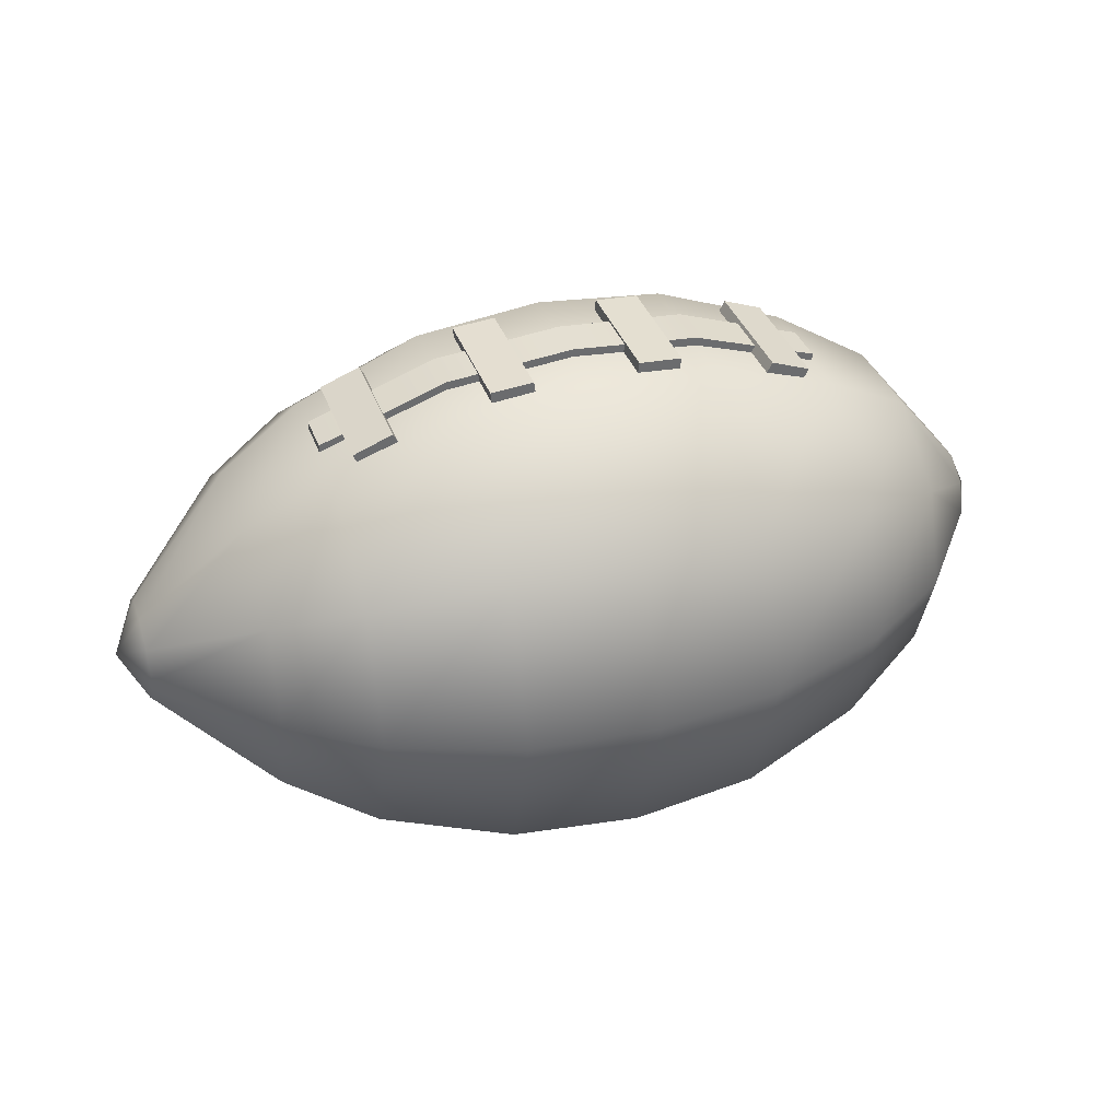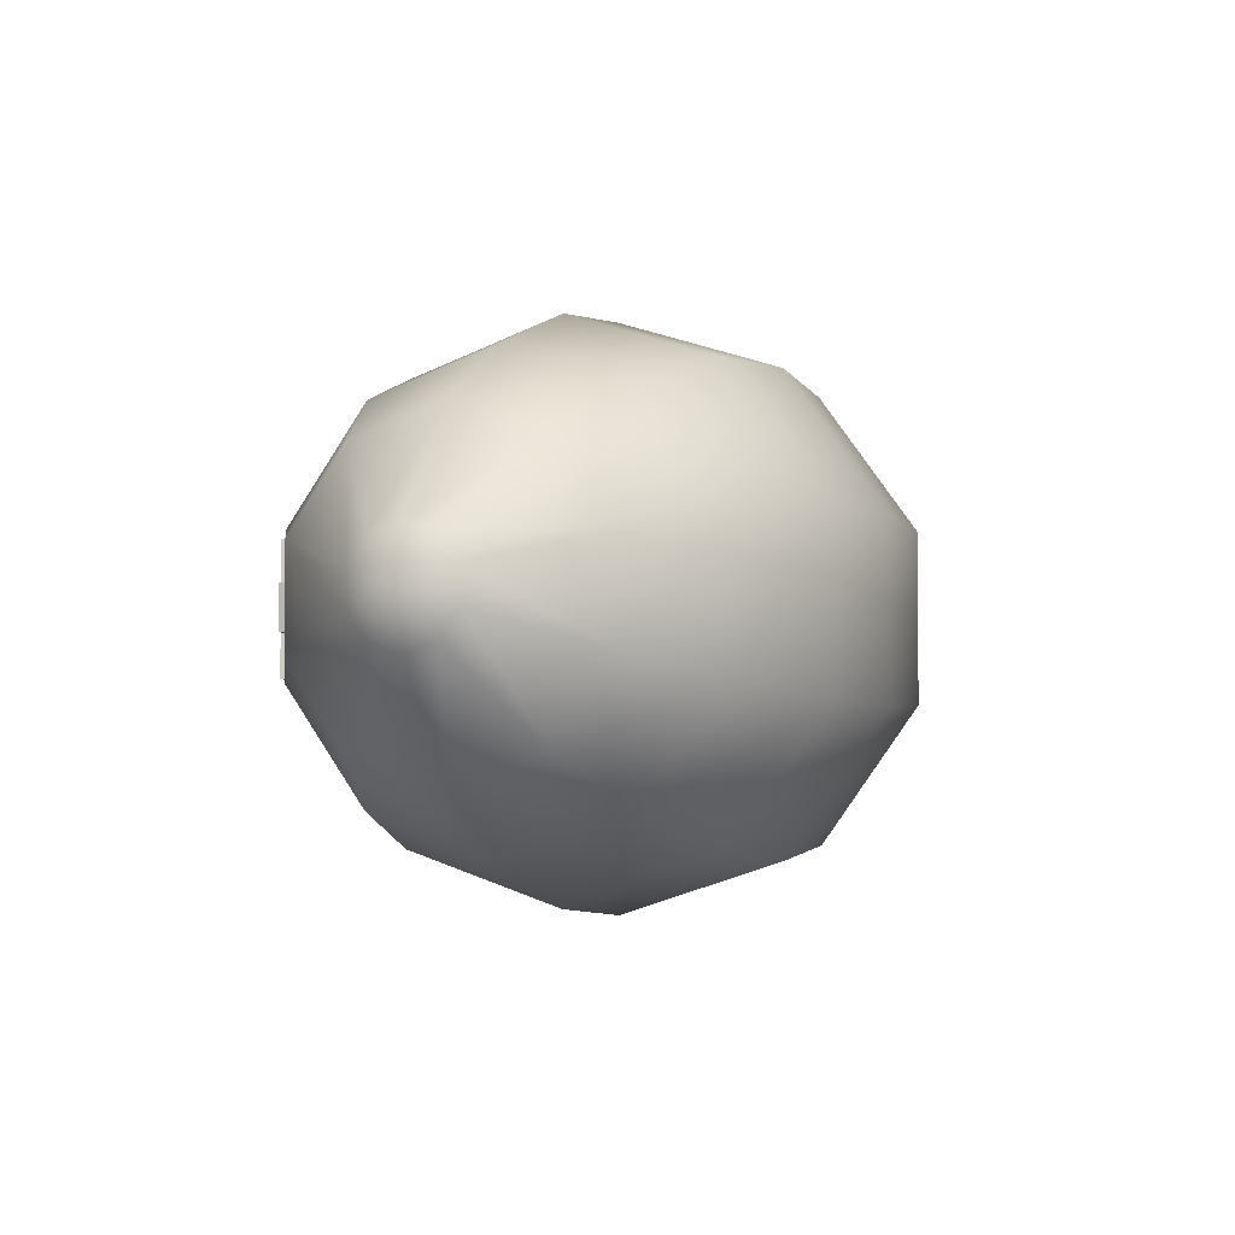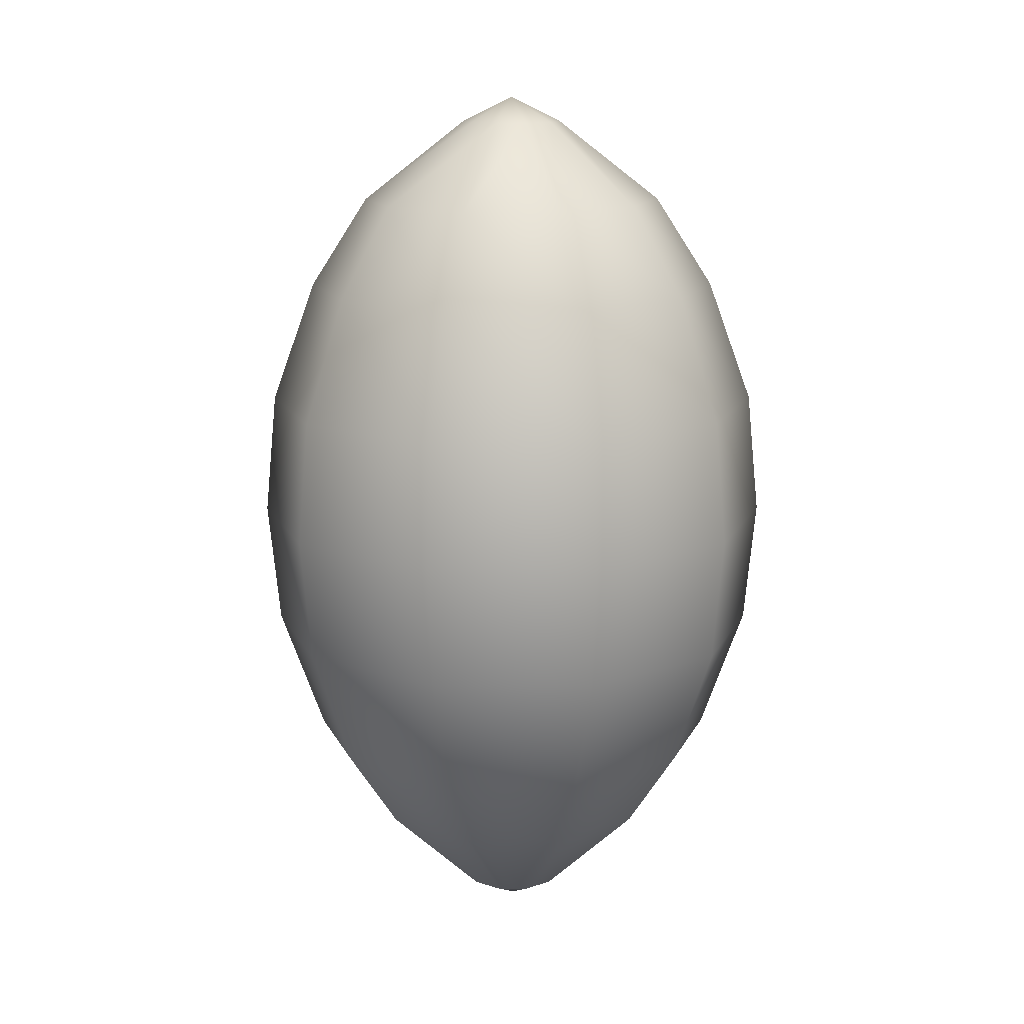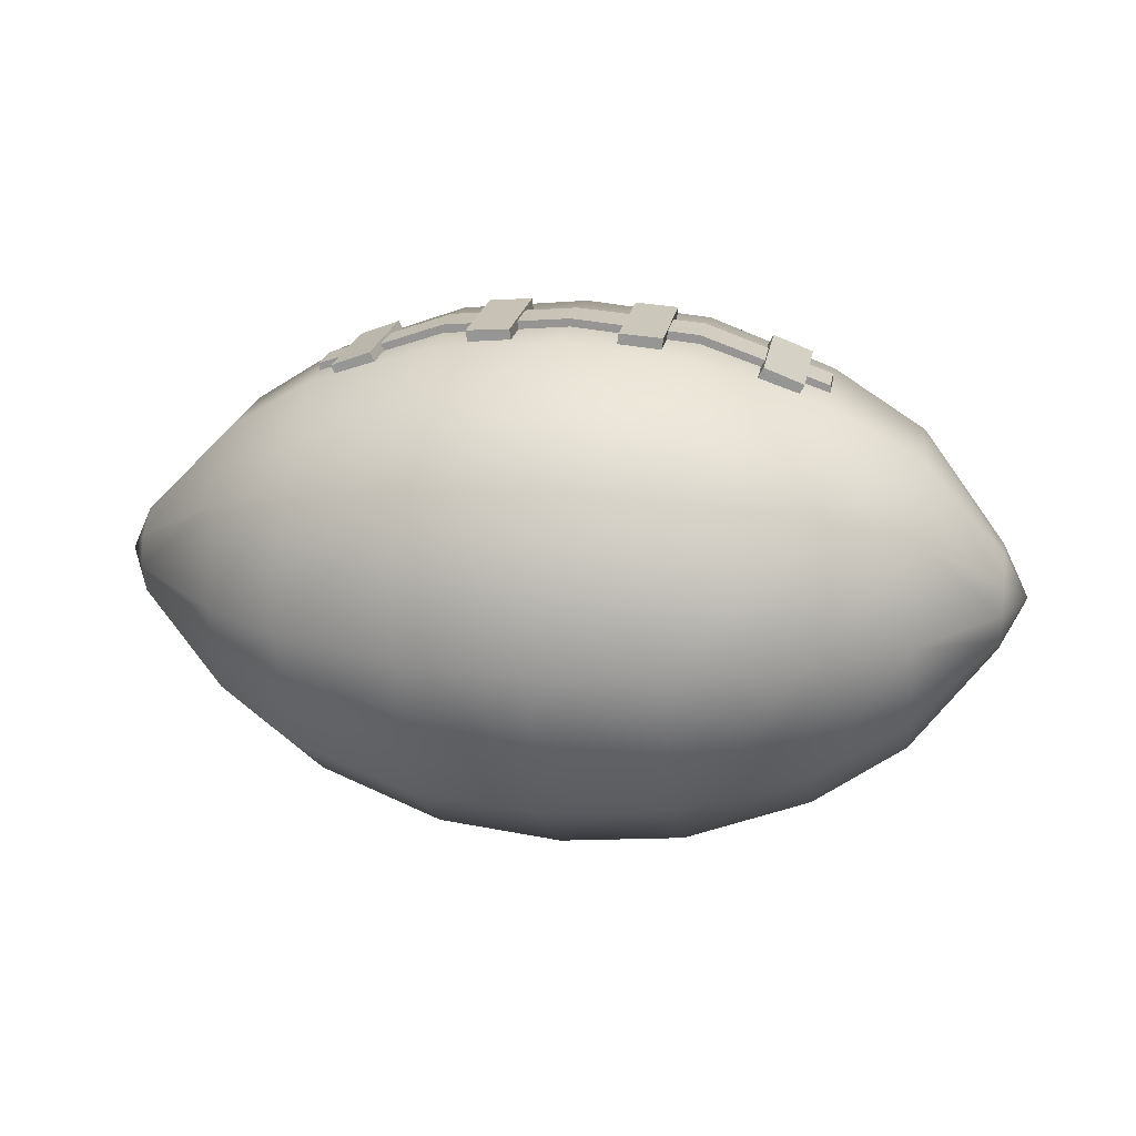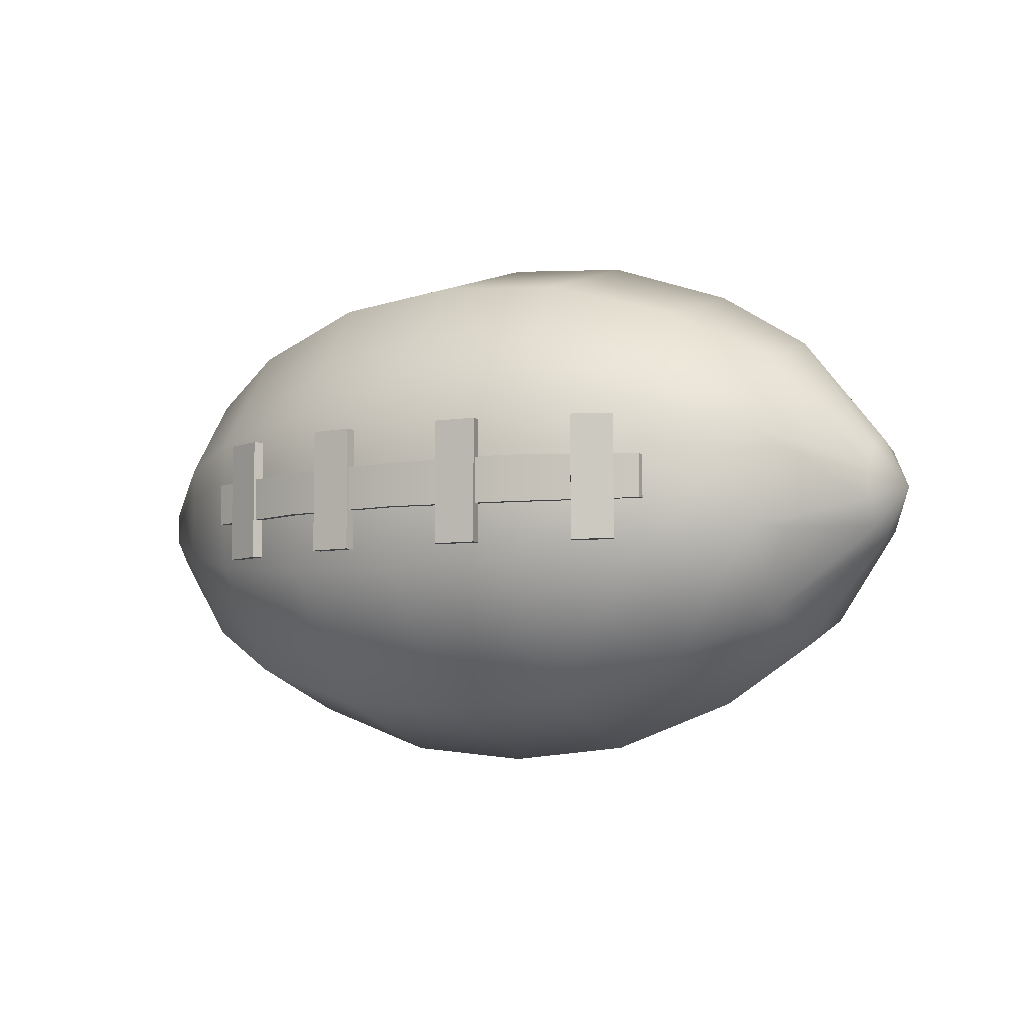
<metadata>
{"format":"obj","ext":"obj","renderer":"f3d","projection":"perspective","resolution":1024,"background":"white","views":[{"elev":37.1,"azim":-18.8,"up":"+Z"},{"elev":-3.4,"azim":113.0,"up":"+Y"},{"elev":-76.2,"azim":90.1,"up":"+Z"},{"elev":20.5,"azim":9.2,"up":"+Z"},{"elev":-6.7,"azim":29.1,"up":"+Y"}]}
</metadata>
<code>
g prop_rugby ball
v -0.4946 0.2453 -0.0342
v -0.4946 0.1998 0.1056
v -0.6473 0.06926 0.008765
v -0.6473 0.08386 -0.03617
v -0.4946 0.1998 -0.174
v -0.6473 0.06926 -0.0811
v -0.4946 0.1998 0.1056
v -0.4946 0.08092 0.192
v -0.6473 0.03104 0.03654
v -0.6473 0.06926 0.008765
v -0.6851 0.007418 -0.03617
v -0.6473 -0.01621 0.03654
v -0.6473 -0.05443 0.008765
v -0.4946 -0.06608 0.192
v -0.4946 -0.185 0.1056
v -0.6473 -0.06903 -0.03617
v -0.6473 -0.05443 -0.0811
v -0.6473 -0.01621 0.03654
v -0.6473 0.03104 0.03654
v -0.4946 0.08092 0.192
v -0.4946 -0.06608 0.192
v -0.6473 -0.06903 -0.03617
v -0.6473 -0.05443 0.008765
v -0.4946 -0.185 0.1056
v -0.4946 -0.2304 -0.0342
v -0.6473 -0.05443 -0.0811
v -0.4946 -0.185 -0.174
v -0.4946 -0.185 -0.174
v -0.4946 -0.06608 -0.2604
v -0.6473 -0.01621 -0.1089
v -0.6473 -0.05443 -0.0811
v -0.6851 0.007418 -0.03617
v -0.6473 0.03104 -0.1089
v -0.6473 0.06926 -0.0811
v -0.4946 0.08092 -0.2604
v -0.4946 0.1998 -0.174
v -0.6473 0.03104 -0.1089
v -0.6473 -0.01621 -0.1089
v -0.4946 -0.06608 -0.2604
v -0.4946 0.08092 -0.2604
v -0.6473 0.08386 -0.03617
v -0.6473 0.06926 0.008765
v -0.6851 0.007418 -0.03617
v -0.6473 0.06926 -0.0811
v 0.6308 0.06926 0.008765
v 0.5082 0.1962 0.1049
v 0.5082 0.2407 -0.03226
v 0.6308 0.08386 -0.03617
v 0.5082 0.1962 -0.1694
v 0.6308 0.06926 -0.0811
v 0.6308 0.03104 0.03654
v 0.5082 0.07951 0.1896
v 0.5082 0.1962 0.1049
v 0.6308 0.06926 0.008765
v 0.6687 0.007417 -0.03617
v 0.6308 -0.01621 0.03654
v 0.6308 -0.05443 0.008765
v 0.5082 -0.06467 0.1896
v 0.5082 -0.1813 0.1049
v 0.6308 -0.06903 -0.03617
v 0.6308 -0.05443 -0.0811
v 0.6308 -0.01621 0.03654
v 0.5082 -0.06467 0.1896
v 0.5082 0.07951 0.1896
v 0.6308 0.03104 0.03654
v 0.5082 -0.1813 0.1049
v 0.6308 -0.05443 0.008765
v 0.6308 -0.06903 -0.03617
v 0.5082 -0.2259 -0.03226
v 0.6308 -0.05443 -0.0811
v 0.5082 -0.1813 -0.1694
v 0.6308 -0.01621 -0.1089
v 0.5082 -0.06467 -0.2541
v 0.5082 -0.1813 -0.1694
v 0.6308 -0.05443 -0.0811
v 0.6687 0.007417 -0.03617
v 0.6308 0.03104 -0.1089
v 0.6308 0.06926 -0.0811
v 0.5082 0.07951 -0.2541
v 0.5082 0.1962 -0.1694
v 0.6308 0.03104 -0.1089
v 0.5082 0.07951 -0.2541
v 0.5082 -0.06467 -0.2541
v 0.6308 -0.01621 -0.1089
v 0.6308 0.08386 -0.03617
v 0.6687 0.007417 -0.03617
v 0.6308 0.06926 0.008765
v 0.6308 0.06926 -0.0811
v 0.5082 0.2407 -0.03226
v 0.5082 0.1962 0.1049
v 0.3725 0.2665 0.1521
v 0.3725 0.3276 -0.03617
v 0.5082 0.1962 -0.1694
v 0.3725 0.2665 -0.2244
v 0.3725 0.1064 0.2684
v 0.3725 0.2665 0.1521
v 0.5082 0.1962 0.1049
v 0.5082 0.07951 0.1896
v 0.3725 -0.09154 0.2684
v 0.5082 -0.06467 0.1896
v 0.3725 -0.2516 0.1521
v 0.5082 -0.1813 0.1049
v 0.3725 -0.3128 -0.03617
v 0.3725 -0.2516 0.1521
v 0.5082 -0.1813 0.1049
v 0.5082 -0.2259 -0.03226
v 0.3725 -0.2516 -0.2244
v 0.5082 -0.1813 -0.1694
v 0.3725 -0.09154 -0.3407
v 0.3725 -0.2516 -0.2244
v 0.5082 -0.1813 -0.1694
v 0.5082 -0.06467 -0.2541
v 0.3725 0.1064 -0.3407
v 0.5082 0.07951 -0.2541
v 0.3725 0.2665 -0.2244
v 0.5082 0.1962 -0.1694
v -0.3715 0.3276 -0.03617
v -0.3715 0.2665 0.1521
v -0.4946 0.1998 0.1056
v -0.4946 0.2453 -0.0342
v -0.3715 0.2665 -0.2244
v -0.4946 0.1998 -0.174
v -0.4946 0.08092 0.192
v -0.4946 0.1998 0.1056
v -0.3715 0.2665 0.1521
v -0.3715 0.1064 0.2684
v -0.4946 -0.06608 0.192
v -0.3715 -0.09154 0.2684
v -0.4946 -0.185 0.1056
v -0.3715 -0.2516 0.1521
v -0.4946 -0.2304 -0.0342
v -0.4946 -0.185 0.1056
v -0.3715 -0.2516 0.1521
v -0.3715 -0.3128 -0.03617
v -0.4946 -0.185 -0.174
v -0.3715 -0.2516 -0.2244
v -0.4946 -0.06608 -0.2604
v -0.4946 -0.185 -0.174
v -0.3715 -0.2516 -0.2244
v -0.3715 -0.09154 -0.3407
v -0.4946 0.08092 -0.2604
v -0.3715 0.1064 -0.3407
v -0.4946 0.1998 -0.174
v -0.3715 0.2665 -0.2244
v -0.3715 0.1064 0.2684
v -0.3715 0.2665 0.1521
v -0.1855 0.3208 0.1915
v -0.1855 0.1271 0.3323
v -0.3715 -0.09154 0.2684
v 0.0005003 0.3354 0.2021
v -0.1855 -0.1123 0.3323
v -0.3715 -0.2516 0.1521
v -0.1855 -0.306 0.1915
v 0.0005003 0.1327 0.3494
v 0.0005003 -0.1179 0.3494
v 0.0005002 -0.3206 0.2021
v 0.1865 -0.306 0.1915
v 0.1865 0.1271 0.3323
v 0.1865 0.3208 0.1915
v 0.3725 0.2665 0.1521
v 0.3725 0.1064 0.2684
v 0.1865 -0.1123 0.3323
v 0.3725 -0.09154 0.2684
v 0.3725 -0.2516 0.1521
v -0.3715 -0.3128 -0.03617
v -0.3715 -0.2516 0.1521
v -0.1855 -0.306 0.1915
v -0.1855 -0.38 -0.03617
v -0.3715 -0.2516 -0.2244
v -0.1855 -0.306 -0.2639
v 0.0005002 -0.3206 0.2021
v 0.0005001 -0.398 -0.03617
v 0.0005001 -0.3206 -0.2745
v 0.1865 -0.306 -0.2639
v 0.1865 -0.38 -0.03617
v 0.1865 -0.306 0.1915
v 0.3725 -0.2516 0.1521
v 0.3725 -0.3128 -0.03617
v 0.3725 -0.2516 -0.2244
v -0.3715 -0.09154 -0.3407
v -0.3715 -0.2516 -0.2244
v -0.1855 -0.306 -0.2639
v -0.1855 -0.1123 -0.4046
v -0.3715 0.1064 -0.3407
v 0.0005001 -0.3206 -0.2745
v -0.1855 0.1271 -0.4046
v -0.3715 0.2665 -0.2244
v -0.1855 0.3208 -0.2639
v 0.0005001 -0.1179 -0.4217
v 0.0005002 0.1327 -0.4217
v 0.0005003 0.3354 -0.2745
v 0.1865 0.3208 -0.2639
v 0.1865 -0.1123 -0.4046
v 0.1865 -0.306 -0.2639
v 0.3725 -0.2516 -0.2244
v 0.3725 -0.09154 -0.3407
v 0.1865 0.1271 -0.4046
v 0.3725 0.1064 -0.3407
v 0.3725 0.2665 -0.2244
v -0.3715 0.3276 -0.03617
v -0.3715 0.2665 -0.2244
v -0.1855 0.3208 -0.2639
v -0.1855 0.3948 -0.03617
v -0.3715 0.2665 0.1521
v -0.1855 0.3208 0.1915
v 0.0005003 0.3354 -0.2745
v 0.0005003 0.4128 -0.03617
v 0.0005003 0.3354 0.2021
v 0.1865 0.3208 0.1915
v 0.1865 0.3948 -0.03617
v 0.1865 0.3208 -0.2639
v 0.3725 0.2665 -0.2244
v 0.3725 0.3276 -0.03617
v 0.3725 0.2665 0.1521
v 0.2816 -0.08346 0.3173
v 0.2816 0.09829 0.3173
v 0.3396 0.09829 0.2951
v 0.3396 -0.08346 0.2951
v 0.2703 -0.08346 0.296
v 0.2703 0.09829 0.296
v 0.2816 0.09829 0.3173
v 0.2816 -0.08346 0.3173
v 0.2703 0.09829 0.296
v 0.3283 0.09829 0.2738
v 0.3396 0.09829 0.2951
v 0.2816 0.09829 0.3173
v 0.3283 0.09829 0.2738
v 0.3283 -0.08346 0.2738
v 0.3396 -0.08346 0.2951
v 0.3396 0.09829 0.2951
v 0.3283 -0.08346 0.2738
v 0.2703 -0.08346 0.296
v 0.2816 -0.08346 0.3173
v 0.3396 -0.08346 0.2951
v 0.07783 -0.08346 0.3576
v 0.07783 0.09829 0.3576
v 0.141 0.09829 0.3532
v 0.141 -0.08346 0.3532
v 0.07483 -0.08346 0.3343
v 0.07483 0.09829 0.3343
v 0.07783 0.09829 0.3576
v 0.07783 -0.08346 0.3576
v 0.138 0.09829 0.3299
v 0.141 0.09829 0.3532
v 0.07783 0.09829 0.3576
v 0.07483 0.09829 0.3343
v 0.138 0.09829 0.3299
v 0.138 -0.08346 0.3299
v 0.141 -0.08346 0.3532
v 0.141 0.09829 0.3532
v 0.138 -0.08346 0.3299
v 0.07483 -0.08346 0.3343
v 0.07783 -0.08346 0.3576
v 0.141 -0.08346 0.3532
v -0.338 -0.08346 0.2933
v -0.338 0.09829 0.2933
v -0.28 0.09829 0.3155
v -0.28 -0.08346 0.3155
v -0.28 0.09829 0.3155
v -0.2687 0.09829 0.2942
v -0.2687 -0.08346 0.2942
v -0.28 -0.08346 0.3155
v -0.338 0.09829 0.2933
v -0.3267 0.09829 0.272
v -0.2687 0.09829 0.2942
v -0.28 0.09829 0.3155
v -0.3267 0.09829 0.272
v -0.338 0.09829 0.2933
v -0.338 -0.08346 0.2933
v -0.3267 -0.08346 0.272
v -0.28 -0.08346 0.3155
v -0.2687 -0.08346 0.2942
v -0.3267 -0.08346 0.272
v -0.338 -0.08346 0.2933
v -0.07683 -0.08346 0.3576
v -0.14 -0.08346 0.3532
v -0.14 0.09829 0.3532
v -0.07683 0.09829 0.3576
v -0.07383 -0.08346 0.3343
v -0.07683 -0.08346 0.3576
v -0.07683 0.09829 0.3576
v -0.07383 0.09829 0.3343
v -0.07383 0.09829 0.3343
v -0.07683 0.09829 0.3576
v -0.14 0.09829 0.3532
v -0.137 0.09829 0.3299
v -0.137 0.09829 0.3299
v -0.14 0.09829 0.3532
v -0.14 -0.08346 0.3532
v -0.137 -0.08346 0.3299
v -0.137 -0.08346 0.3299
v -0.14 -0.08346 0.3532
v -0.07683 -0.08346 0.3576
v -0.07383 -0.08346 0.3343
v -0.1855 -0.0246 0.33
v -0.3715 -0.02439 0.2645
v -0.3715 -0.02439 0.2792
v -0.1855 -0.0246 0.3447
v 0.0005003 -0.02481 0.3465
v 0.0005003 -0.02481 0.3612
v 0.1865 -0.02677 0.3451
v 0.1865 -0.02677 0.3294
v 0.3725 -0.02439 0.2792
v 0.3725 -0.02439 0.2645
v -0.3715 0.03892 0.2792
v -0.3715 -0.02439 0.2792
v -0.3715 -0.02439 0.2645
v -0.3715 0.03892 0.2645
v 0.1865 0.0416 0.3294
v 0.3725 0.03892 0.2645
v 0.3725 0.03892 0.2792
v 0.1865 0.0416 0.3451
v 0.0005004 0.03995 0.3465
v 0.0005004 0.03995 0.3612
v -0.1855 0.03943 0.3447
v -0.1855 0.03943 0.33
v -0.3715 0.03892 0.2792
v -0.3715 0.03892 0.2645
v 0.3725 -0.02439 0.2792
v 0.3725 0.03892 0.2792
v 0.3725 0.03892 0.2645
v 0.3725 -0.02439 0.2645
v -0.3715 -0.02439 0.2792
v -0.3715 0.03892 0.2792
v -0.1855 0.03943 0.3447
v -0.1855 -0.0246 0.3447
v 0.0005004 0.03995 0.3612
v 0.0005003 -0.02481 0.3612
v 0.1865 -0.02677 0.3451
v 0.1865 0.0416 0.3451
v 0.3725 0.03892 0.2792
v 0.3725 -0.02439 0.2792
g prop_rugby ball_0
f 3 2 1
f 1 4 3
f 4 1 5
f 5 6 4
f 9 8 7
f 7 10 9
f 11 9 10
f 11 12 9
f 11 13 12
f 14 12 13
f 13 15 14
f 11 16 13
f 11 17 16
f 20 19 18
f 18 21 20
f 24 23 22
f 22 25 24
f 25 22 26
f 26 27 25
f 30 29 28
f 28 31 30
f 32 30 31
f 32 33 30
f 32 34 33
f 35 33 34
f 34 36 35
f 39 38 37
f 37 40 39
f 43 42 41
f 43 41 44
f 47 46 45
f 45 48 47
f 49 47 48
f 48 50 49
f 53 52 51
f 51 54 53
f 51 55 54
f 56 55 51
f 57 55 56
f 57 56 58
f 58 59 57
f 60 55 57
f 61 55 60
f 64 63 62
f 62 65 64
f 68 67 66
f 66 69 68
f 70 68 69
f 69 71 70
f 74 73 72
f 72 75 74
f 72 76 75
f 77 76 72
f 78 76 77
f 78 77 79
f 79 80 78
f 83 82 81
f 81 84 83
f 87 86 85
f 85 86 88
f 91 90 89
f 89 92 91
f 92 89 93
f 93 94 92
f 97 96 95
f 95 98 97
f 98 95 99
f 99 100 98
f 100 99 101
f 101 102 100
f 105 104 103
f 103 106 105
f 106 103 107
f 107 108 106
f 111 110 109
f 109 112 111
f 112 109 113
f 113 114 112
f 114 113 115
f 115 116 114
f 119 118 117
f 117 120 119
f 120 117 121
f 121 122 120
f 125 124 123
f 123 126 125
f 126 123 127
f 127 128 126
f 128 127 129
f 129 130 128
f 133 132 131
f 131 134 133
f 134 131 135
f 135 136 134
f 139 138 137
f 137 140 139
f 140 137 141
f 141 142 140
f 142 141 143
f 143 144 142
f 147 146 145
f 145 148 147
f 148 145 149
f 150 147 148
f 149 151 148
f 151 149 152
f 152 153 151
f 148 154 150
f 154 148 151
f 155 151 153
f 151 155 154
f 153 156 155
f 155 156 157
f 150 154 158
f 158 159 150
f 160 159 158
f 158 161 160
f 154 155 162
f 162 158 154
f 161 158 162
f 157 162 155
f 162 163 161
f 163 162 157
f 157 164 163
f 167 166 165
f 165 168 167
f 168 165 169
f 169 170 168
f 171 167 168
f 172 168 170
f 168 172 171
f 170 173 172
f 172 173 174
f 171 172 175
f 174 175 172
f 175 176 171
f 177 176 175
f 175 178 177
f 178 175 174
f 174 179 178
f 182 181 180
f 180 183 182
f 183 180 184
f 185 182 183
f 184 186 183
f 186 184 187
f 187 188 186
f 183 189 185
f 189 183 186
f 190 186 188
f 186 190 189
f 188 191 190
f 190 191 192
f 185 189 193
f 193 194 185
f 195 194 193
f 193 196 195
f 189 190 197
f 197 193 189
f 196 193 197
f 192 197 190
f 197 198 196
f 198 197 192
f 192 199 198
f 202 201 200
f 200 203 202
f 203 200 204
f 204 205 203
f 206 202 203
f 207 203 205
f 203 207 206
f 205 208 207
f 207 208 209
f 206 207 210
f 209 210 207
f 210 211 206
f 212 211 210
f 210 213 212
f 213 210 209
f 209 214 213
f 217 216 215
f 215 218 217
f 221 220 219
f 219 222 221
f 225 224 223
f 223 226 225
f 229 228 227
f 227 230 229
f 233 232 231
f 231 234 233
f 237 236 235
f 235 238 237
f 241 240 239
f 239 242 241
f 245 244 243
f 243 246 245
f 249 248 247
f 247 250 249
f 253 252 251
f 251 254 253
f 257 256 255
f 255 258 257
f 261 260 259
f 259 262 261
f 265 264 263
f 263 266 265
f 269 268 267
f 267 270 269
f 273 272 271
f 271 274 273
f 277 276 275
f 275 278 277
f 281 280 279
f 279 282 281
f 285 284 283
f 283 286 285
f 289 288 287
f 287 290 289
f 293 292 291
f 291 294 293
f 297 296 295
f 295 298 297
f 298 295 299
f 299 300 298
f 301 300 299
f 299 302 301
f 303 301 302
f 302 304 303
f 307 306 305
f 305 308 307
f 311 310 309
f 309 312 311
f 312 309 313
f 313 314 312
f 315 314 313
f 313 316 315
f 317 315 316
f 316 318 317
f 321 320 319
f 319 322 321
f 325 324 323
f 323 326 325
f 327 325 326
f 326 328 327
f 327 328 329
f 329 330 327
f 331 330 329
f 329 332 331

</code>
